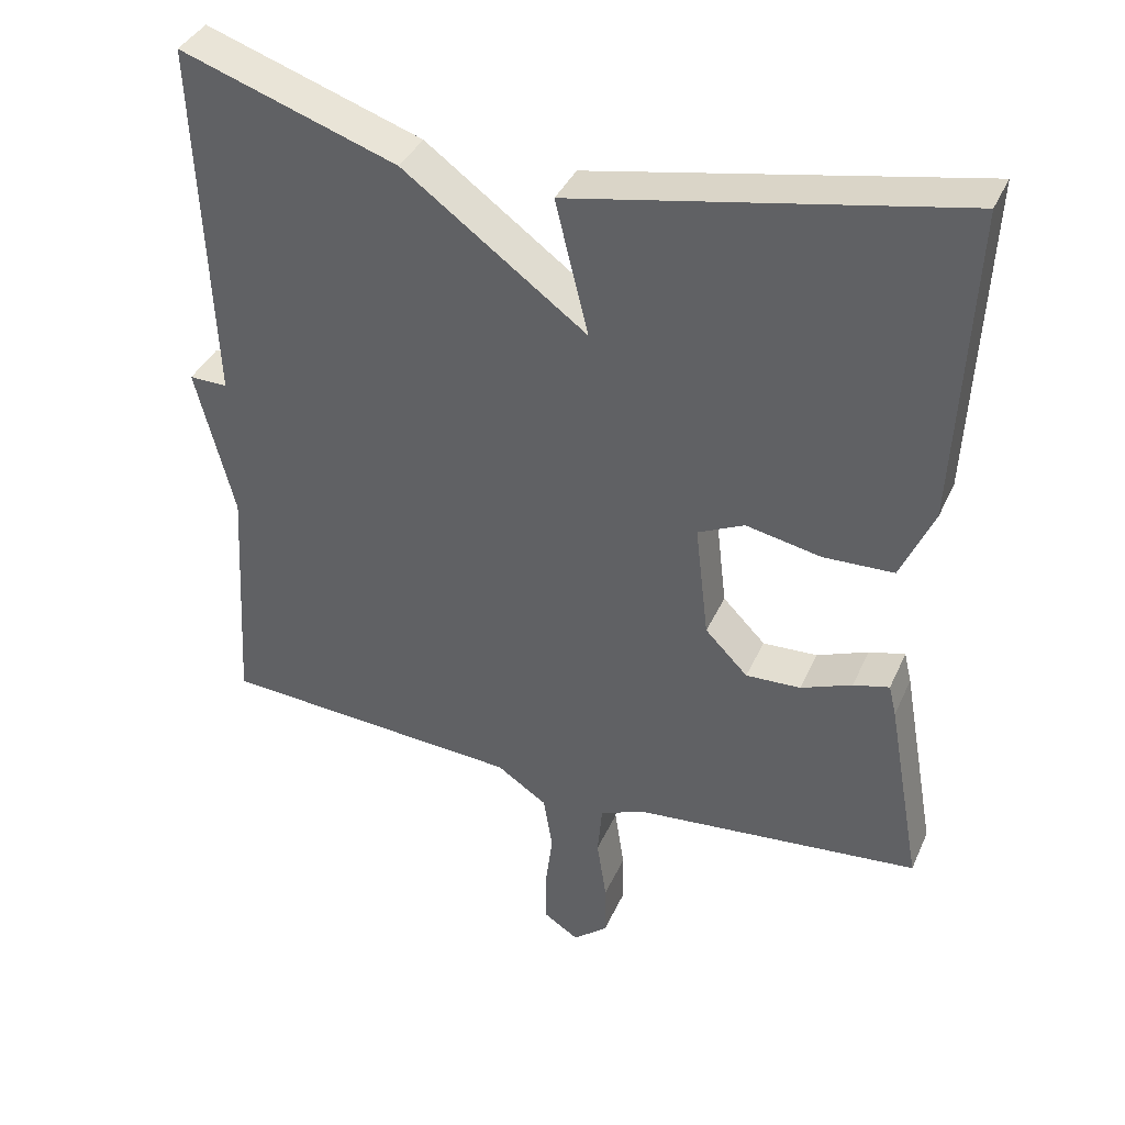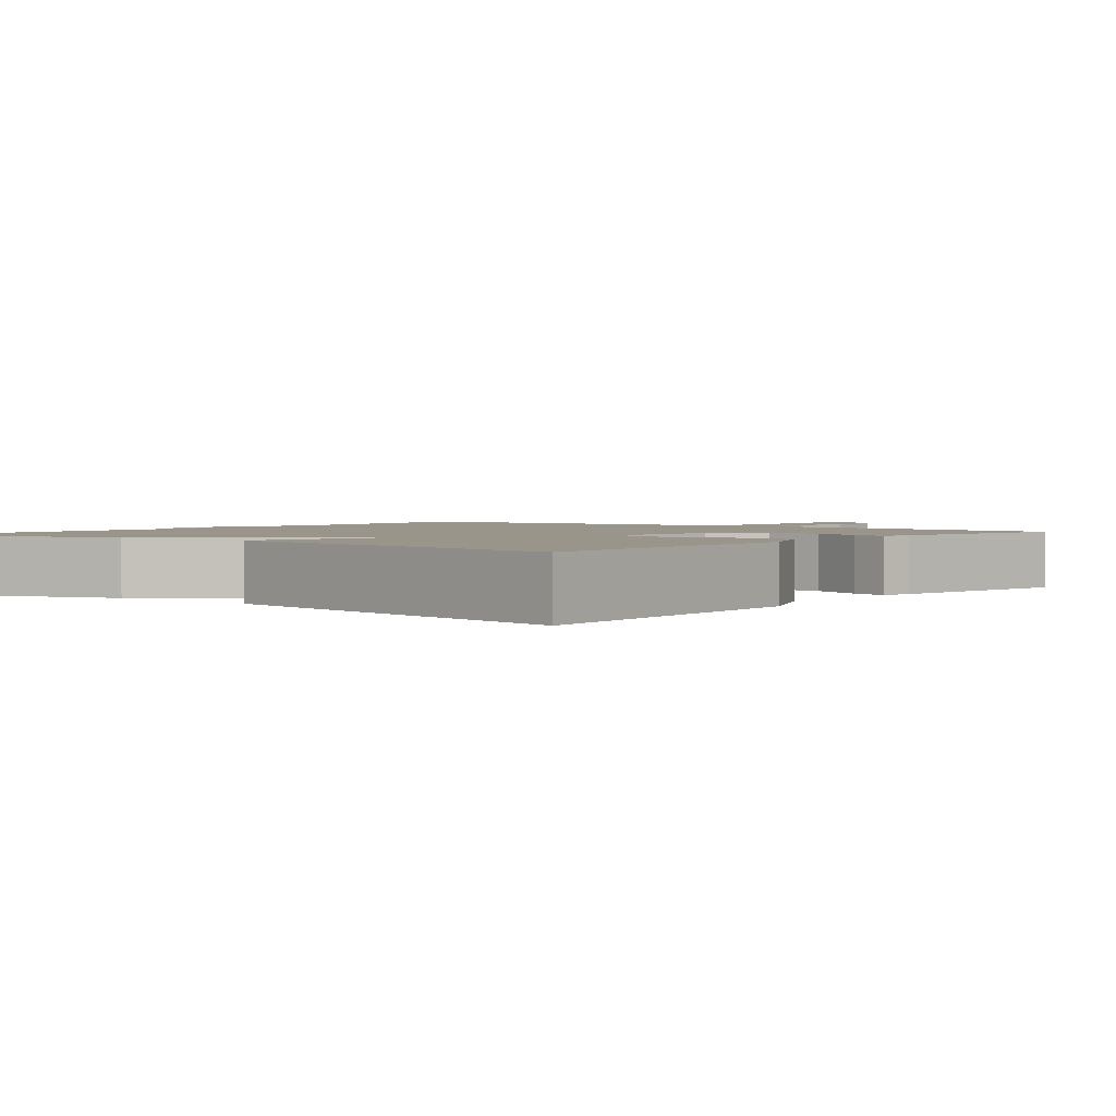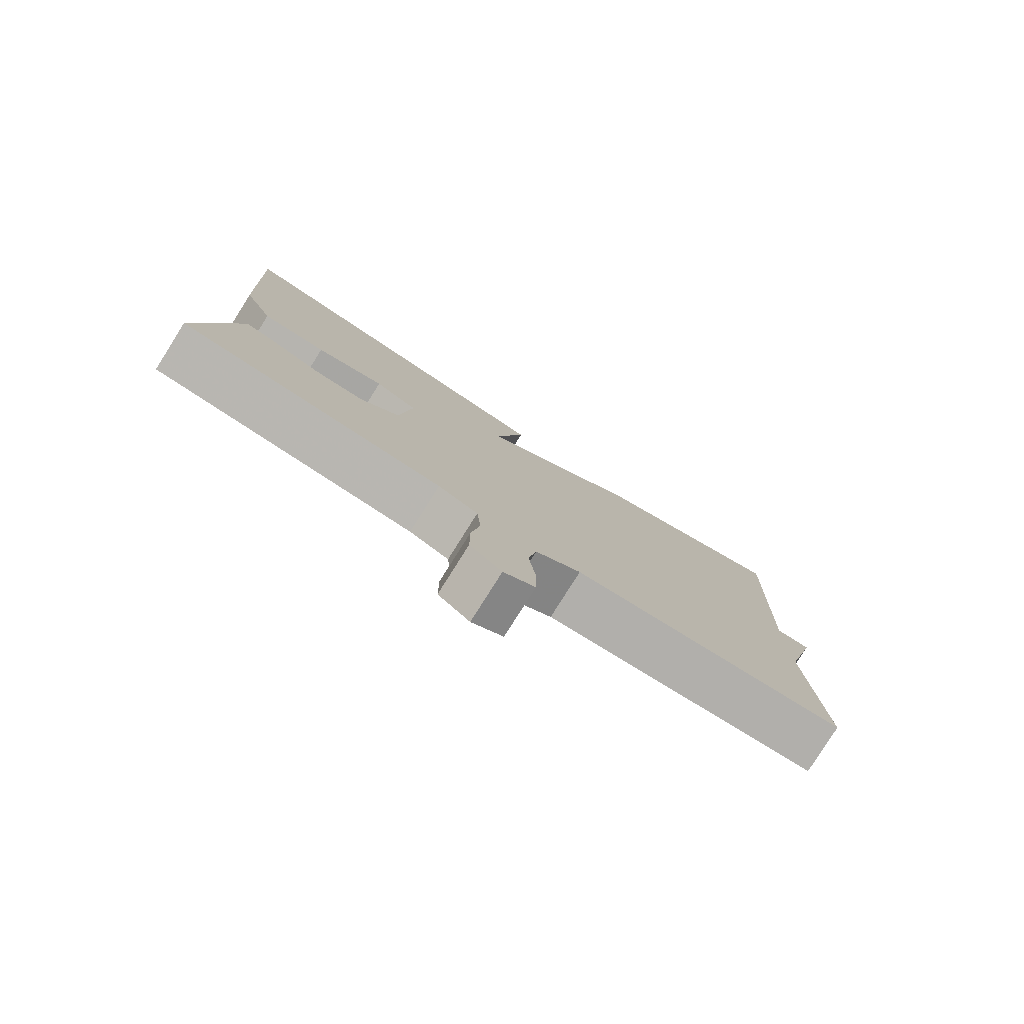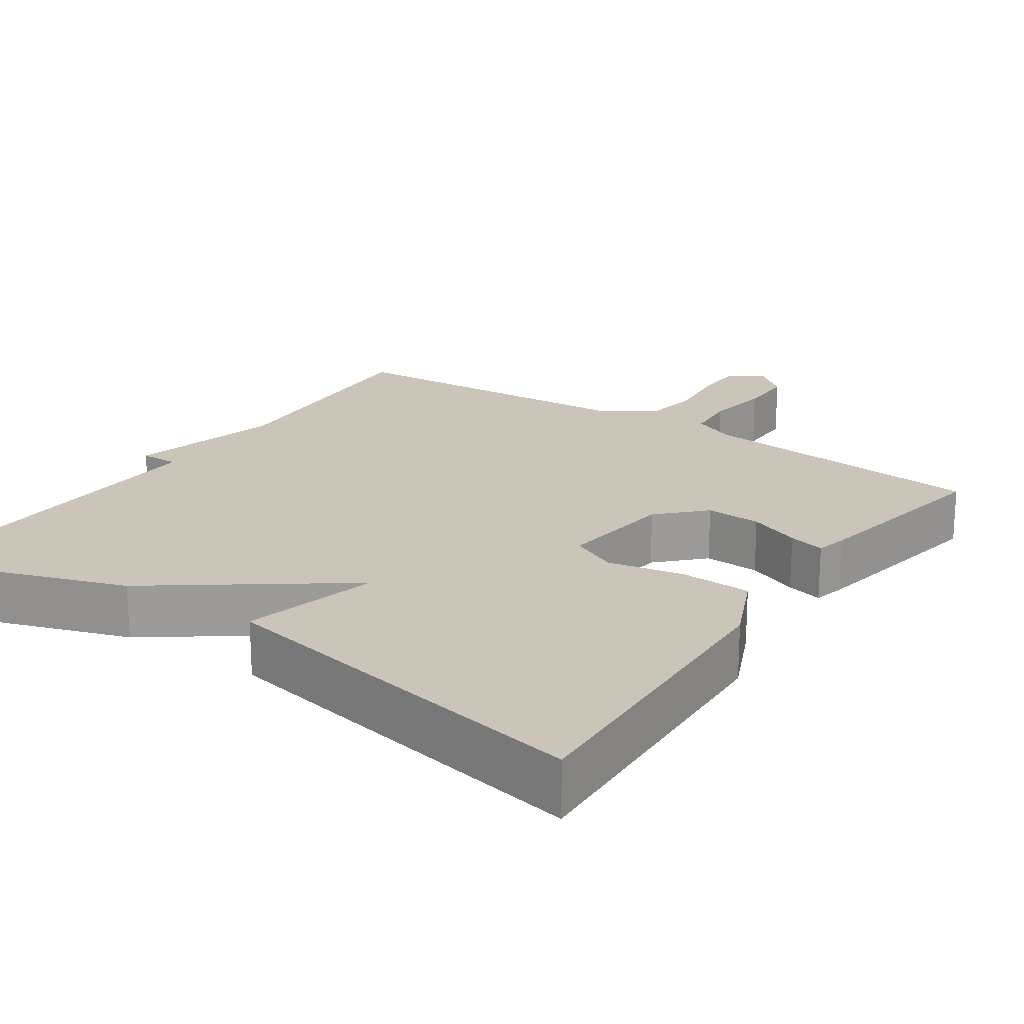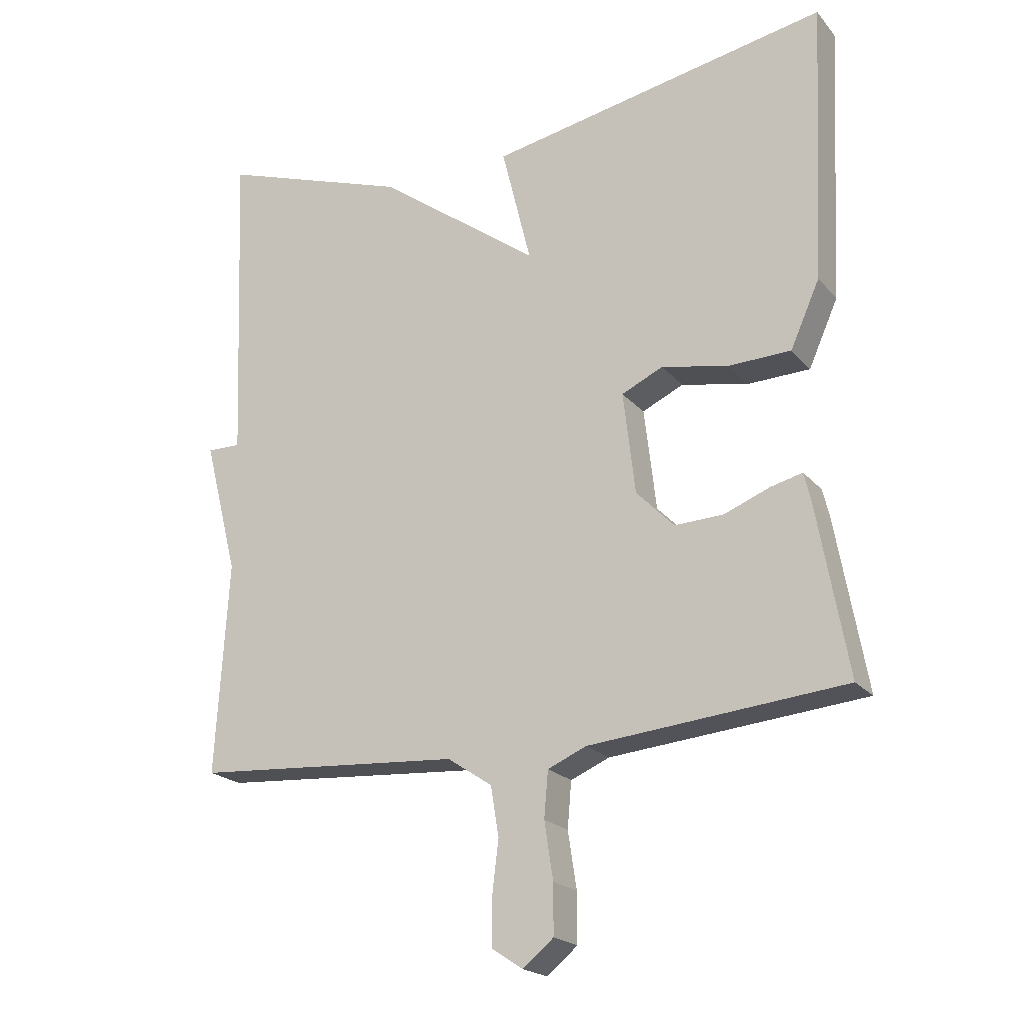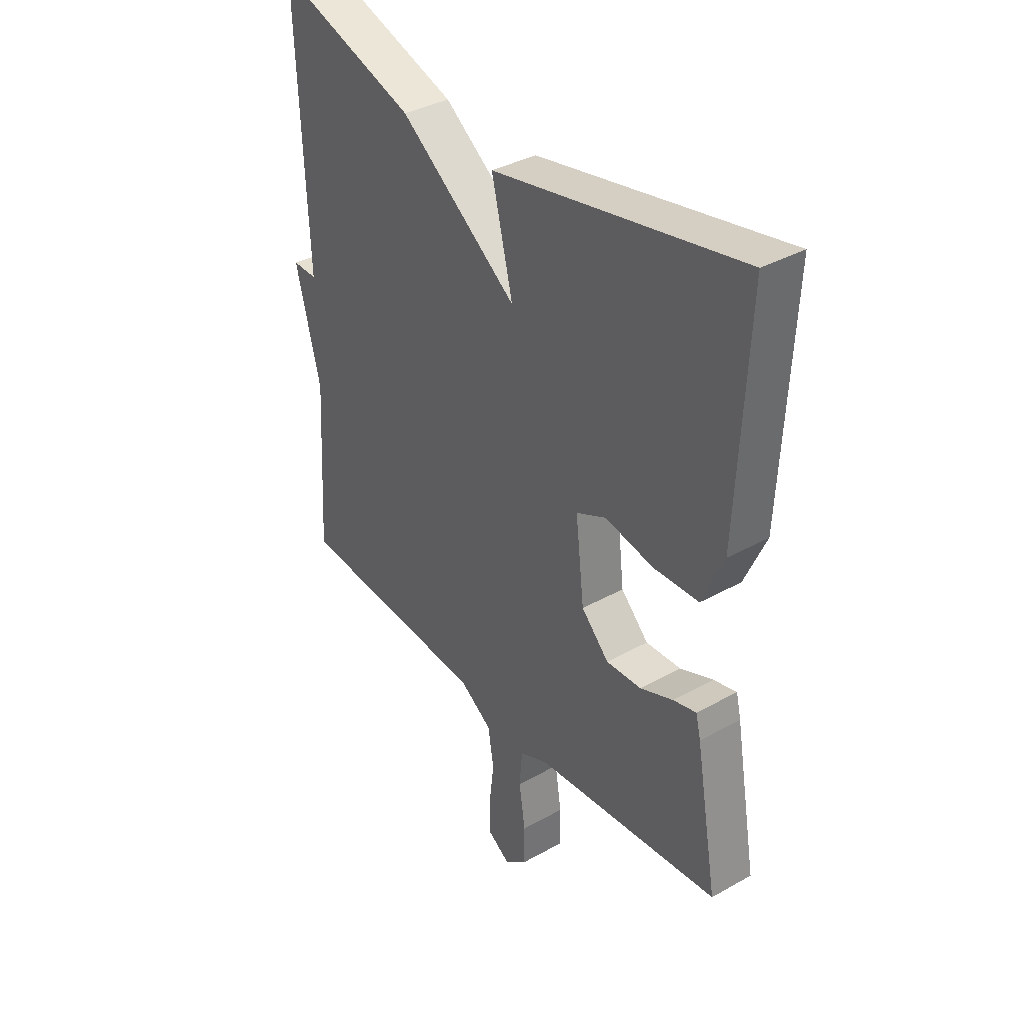
<metadata>
{"format":"obj","ext":"obj","renderer":"f3d","projection":"perspective","resolution":1024,"background":"white","views":[{"elev":38.1,"azim":22.3,"up":"+Z"},{"elev":2.0,"azim":38.2,"up":"+Y"},{"elev":-79.9,"azim":147.8,"up":"+Z"},{"elev":20.5,"azim":34.3,"up":"+Y"},{"elev":-20.7,"azim":28.2,"up":"+Z"},{"elev":36.6,"azim":53.9,"up":"+Z"}]}
</metadata>
<code>
v -0.5 0.07 -0.5
v -0.481 0.07 -0.181
v -0.532 0.07 0.02
v -0.481 0.07 0.019
v -0.5 0.07 0.5
v -0.212 0.07 0.402
v 0.032 0.07 0.223
v -0.012 0.07 0.402
v 0.5 0.07 0.5
v 0.48 0.07 0.079
v 0.436 0.07 -0.02
v 0.342 0.07 -0.023
v 0.242 0.07 -0.003
v 0.18 0.07 -0.032
v 0.198 0.07 -0.185
v 0.255 0.07 -0.243
v 0.328 0.07 -0.24
v 0.396 0.07 -0.213
v 0.444 0.07 -0.201
v 0.454 0.07 -0.243
v 0.5 0.07 -0.5
v 0.116 0.07 -0.536
v 0.058 0.07 -0.561
v 0.052 0.07 -0.63
v 0.065 0.07 -0.715
v 0.065 0.07 -0.789
v 0.019 0.07 -0.827
v -0.027 0.07 -0.797
v -0.028 0.07 -0.729
v -0.018 0.07 -0.647
v -0.03 0.07 -0.573
v -0.097 0.07 -0.528
v -0.5 0 -0.5
v -0.481 0 -0.181
v -0.532 0 0.02
v -0.481 0 0.019
v -0.5 0 0.5
v -0.212 0 0.402
v 0.032 0 0.223
v -0.012 0 0.402
v 0.5 0 0.5
v 0.48 0 0.079
v 0.436 0 -0.02
v 0.342 0 -0.023
v 0.242 0 -0.003
v 0.18 0 -0.032
v 0.198 0 -0.185
v 0.255 0 -0.243
v 0.328 0 -0.24
v 0.396 0 -0.213
v 0.444 0 -0.201
v 0.454 0 -0.243
v 0.5 0 -0.5
v 0.116 0 -0.536
v 0.058 0 -0.561
v 0.052 0 -0.63
v 0.065 0 -0.715
v 0.065 0 -0.789
v 0.019 0 -0.827
v -0.027 0 -0.797
v -0.028 0 -0.729
v -0.018 0 -0.647
v -0.03 0 -0.573
v -0.097 0 -0.528
f 28 29 30
f 27 28 30
f 26 27 30
f 25 26 30
f 24 25 30
f 23 24 30 31
f 22 23 31 32
f 21 22 32
f 20 21 32
f 19 20 32
f 18 19 32
f 17 18 32
f 11 12 13
f 10 11 13
f 9 10 13
f 8 9 13
f 7 8 13
f 7 13 14
f 6 7 14
f 5 6 14
f 4 5 14
f 4 14 15
f 3 4 15
f 2 3 15
f 16 17 32 1
f 1 2 15 16
f 62 61 60
f 62 60 59
f 62 59 58
f 62 58 57
f 62 57 56
f 63 62 56 55
f 64 63 55 54
f 64 54 53
f 64 53 52
f 64 52 51
f 64 51 50
f 64 50 49
f 45 44 43
f 45 43 42
f 45 42 41
f 45 41 40
f 45 40 39
f 46 45 39
f 46 39 38
f 46 38 37
f 46 37 36
f 47 46 36
f 47 36 35
f 47 35 34
f 33 64 49 48
f 48 47 34 33
f 1 33 34 2
f 2 34 35 3
f 3 35 36 4
f 4 36 37 5
f 5 37 38 6
f 6 38 39 7
f 7 39 40 8
f 8 40 41 9
f 9 41 42 10
f 10 42 43 11
f 11 43 44 12
f 12 44 45 13
f 13 45 46 14
f 14 46 47 15
f 15 47 48 16
f 16 48 49 17
f 17 49 50 18
f 18 50 51 19
f 19 51 52 20
f 20 52 53 21
f 21 53 54 22
f 22 54 55 23
f 23 55 56 24
f 24 56 57 25
f 25 57 58 26
f 26 58 59 27
f 27 59 60 28
f 28 60 61 29
f 29 61 62 30
f 30 62 63 31
f 31 63 64 32
f 32 64 33 1

</code>
